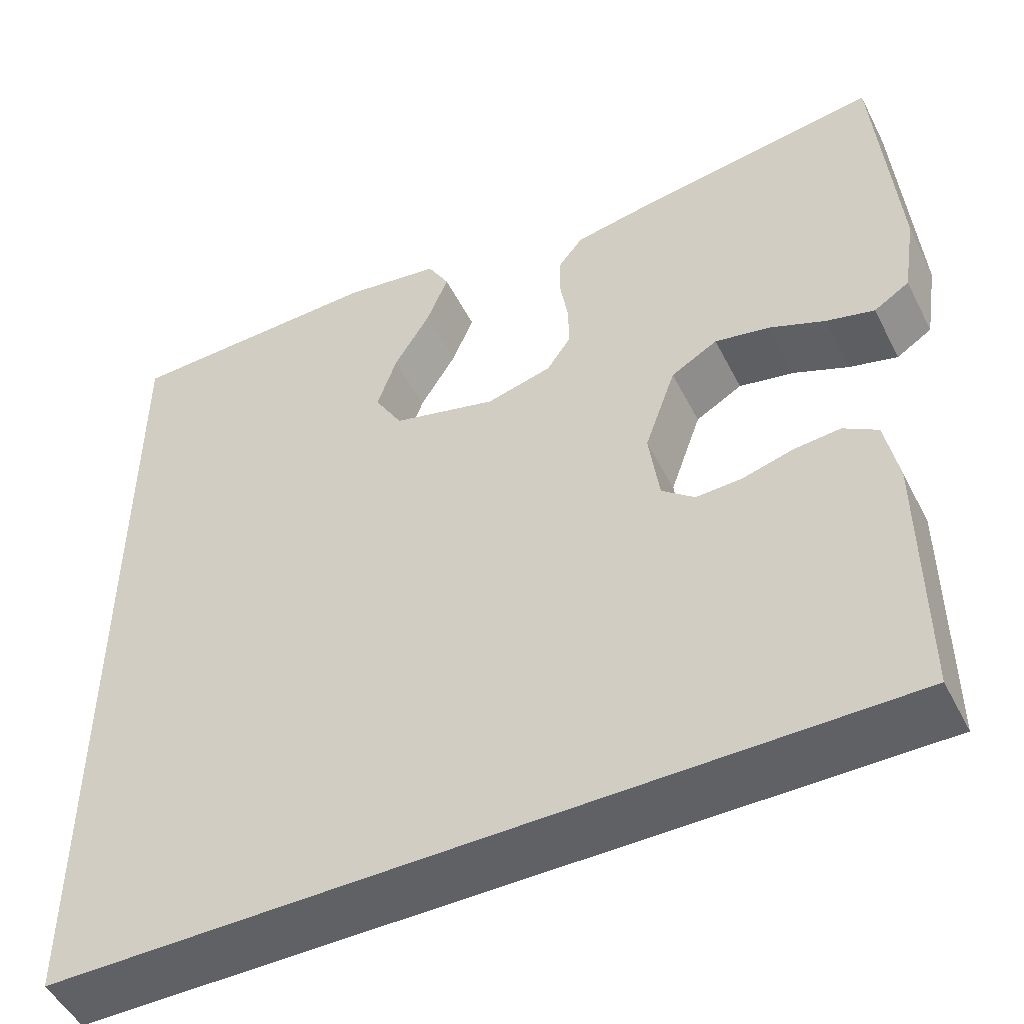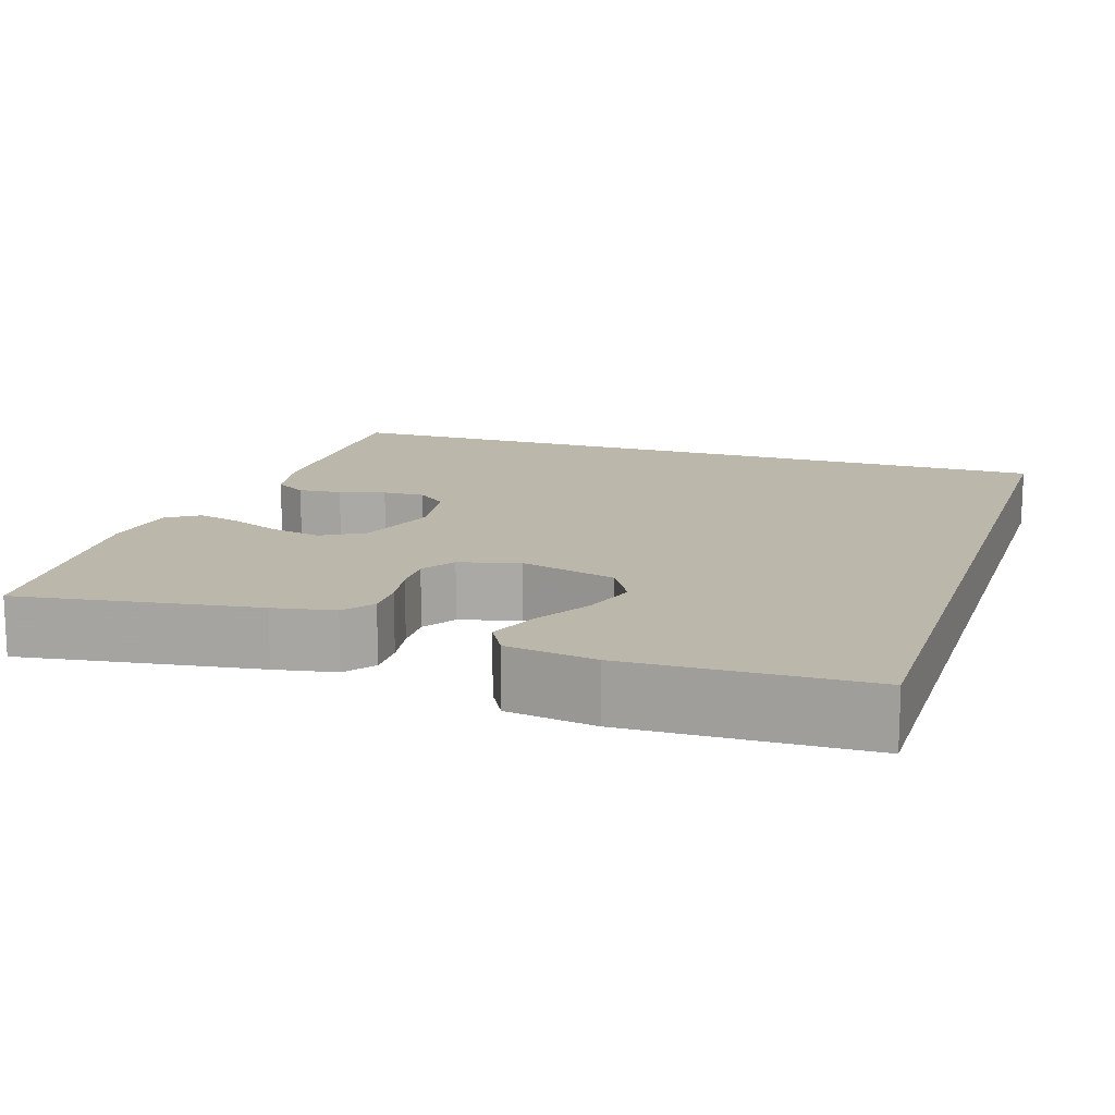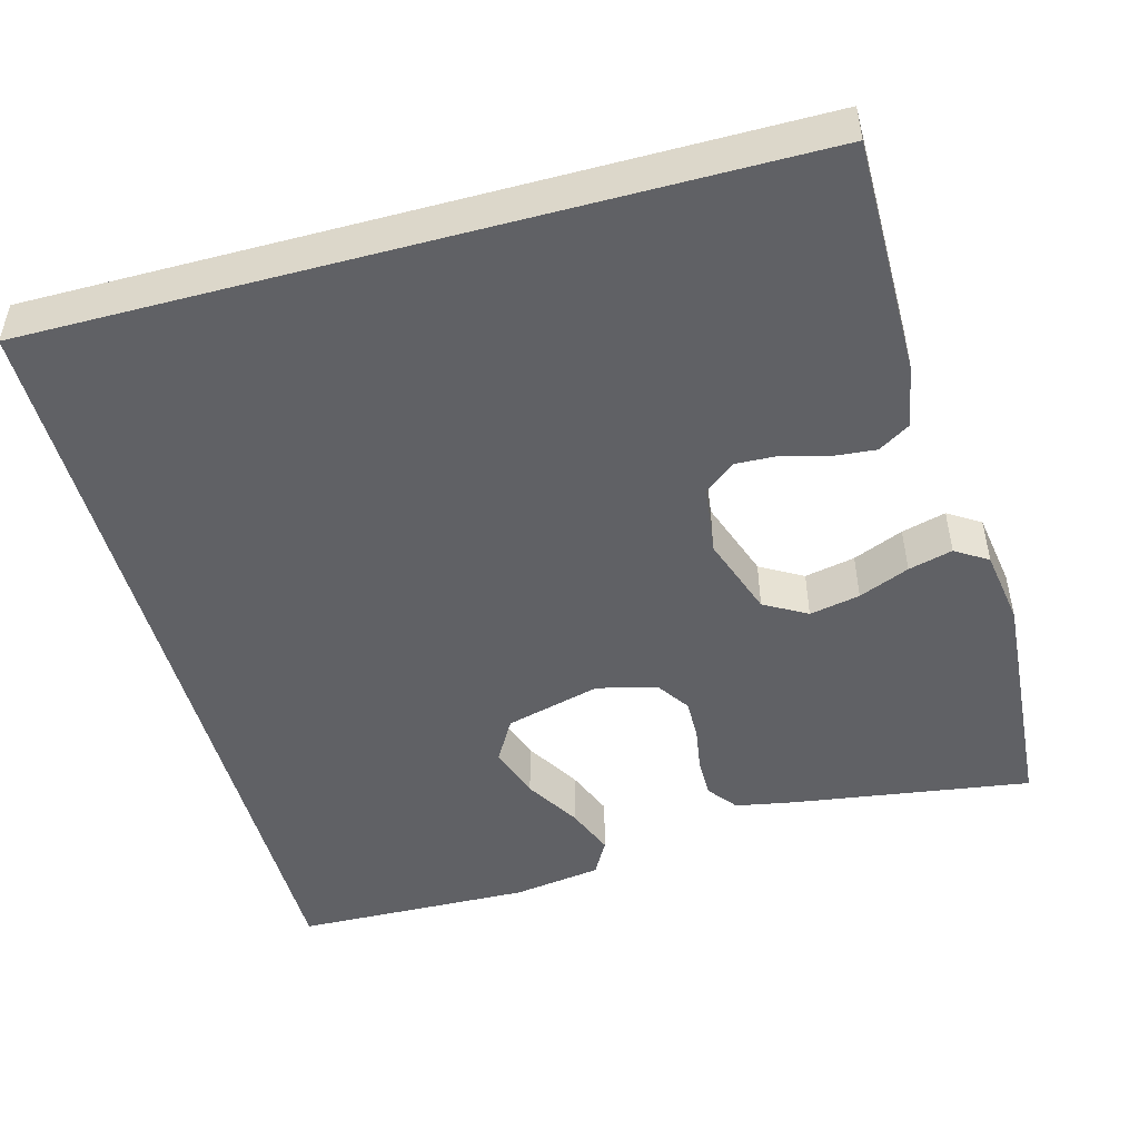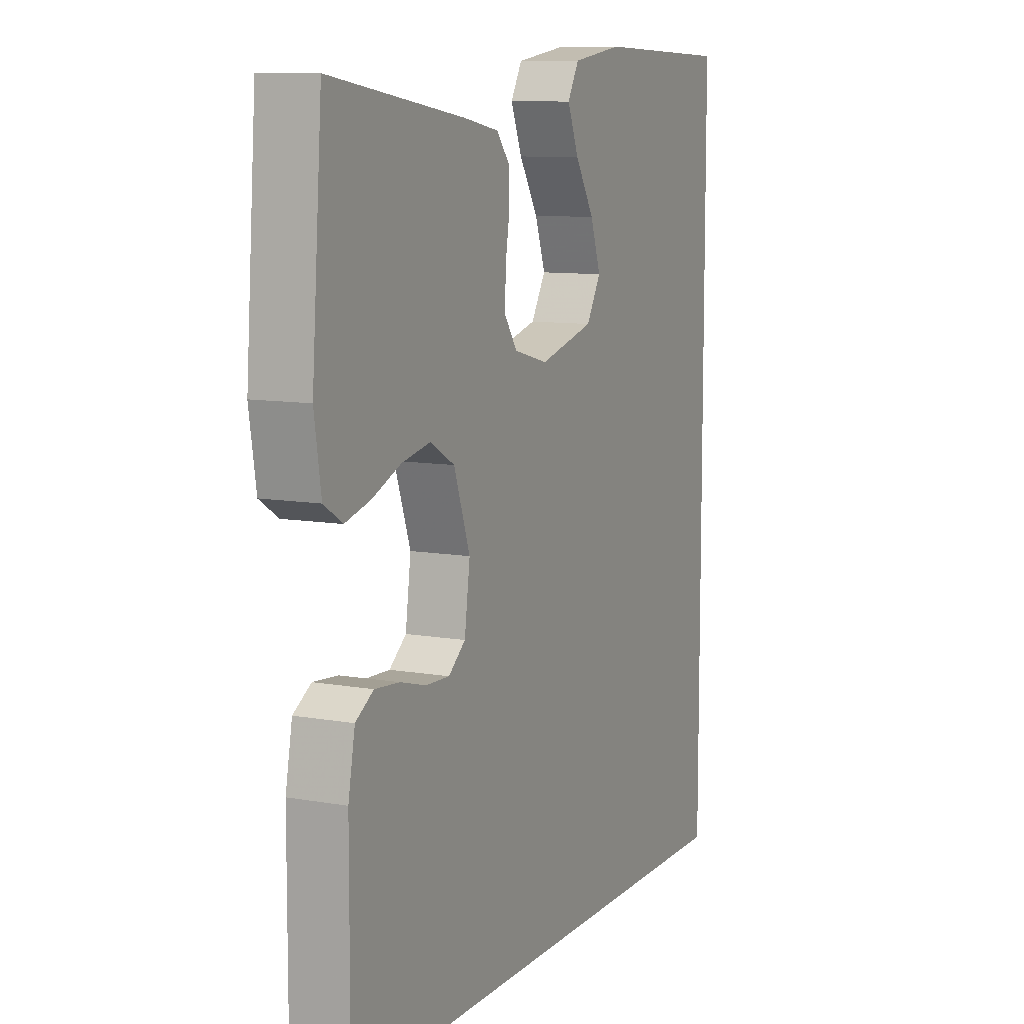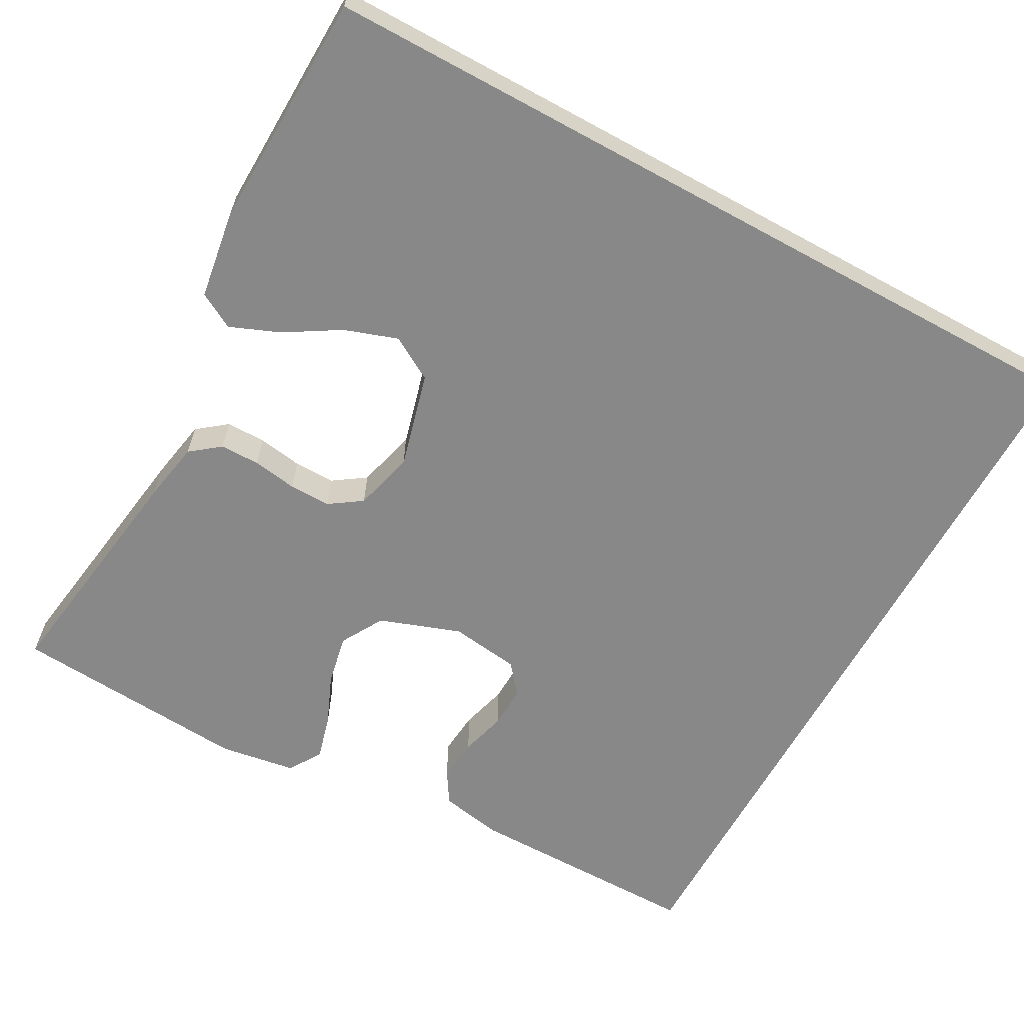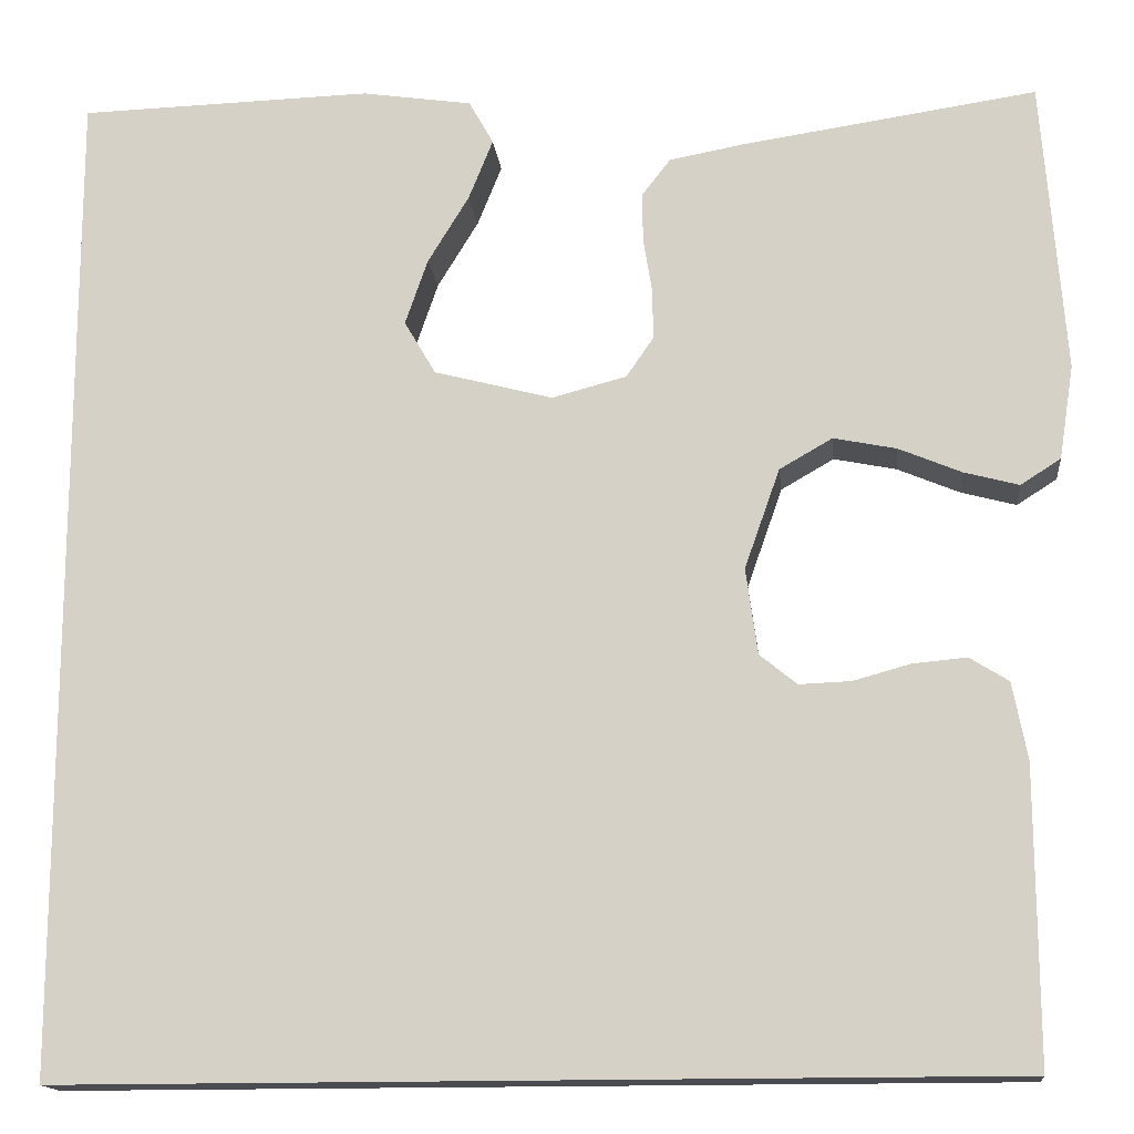
<metadata>
{"format":"obj","ext":"obj","renderer":"f3d","projection":"perspective","resolution":1024,"background":"white","views":[{"elev":-50.0,"azim":-153.7,"up":"+Z"},{"elev":14.2,"azim":17.8,"up":"+Y"},{"elev":-48.9,"azim":-164.8,"up":"+Y"},{"elev":9.7,"azim":-65.1,"up":"+Z"},{"elev":-62.7,"azim":61.2,"up":"+Y"},{"elev":-15.3,"azim":-173.9,"up":"+Z"}]}
</metadata>
<code>
v -0.5 0.07 0.5
v -0.2 0.07 0.456
v -0.123 0.07 0.442
v -0.094 0.07 0.405
v -0.094 0.07 0.355
v -0.103 0.07 0.299
v -0.104 0.07 0.247
v -0.076 0.07 0.206
v 0 0.07 0.186
v 0.121 0.07 0.218
v 0.153 0.07 0.273
v 0.13 0.07 0.34
v 0.088 0.07 0.409
v 0.063 0.07 0.471
v 0.088 0.07 0.516
v 0.2 0.07 0.533
v 0.5 0.07 0.525
v 0.5 0.07 -0.5
v -0.465 0.07 -0.5
v -0.464 0.07 -0.2
v -0.449 0.07 -0.121
v -0.409 0.07 -0.096
v -0.354 0.07 -0.101
v -0.296 0.07 -0.117
v -0.243 0.07 -0.119
v -0.205 0.07 -0.088
v -0.193 0.07 0
v -0.229 0.07 0.102
v -0.283 0.07 0.133
v -0.347 0.07 0.12
v -0.411 0.07 0.093
v -0.467 0.07 0.078
v -0.508 0.07 0.104
v -0.523 0.07 0.2
v -0.5 0 0.5
v -0.2 0 0.456
v -0.123 0 0.442
v -0.094 0 0.405
v -0.094 0 0.355
v -0.103 0 0.299
v -0.104 0 0.247
v -0.076 0 0.206
v 0 0 0.186
v 0.121 0 0.218
v 0.153 0 0.273
v 0.13 0 0.34
v 0.088 0 0.409
v 0.063 0 0.471
v 0.088 0 0.516
v 0.2 0 0.533
v 0.5 0 0.525
v 0.5 0 -0.5
v -0.465 0 -0.5
v -0.464 0 -0.2
v -0.449 0 -0.121
v -0.409 0 -0.096
v -0.354 0 -0.101
v -0.296 0 -0.117
v -0.243 0 -0.119
v -0.205 0 -0.088
v -0.193 0 0
v -0.229 0 0.102
v -0.283 0 0.133
v -0.347 0 0.12
v -0.411 0 0.093
v -0.467 0 0.078
v -0.508 0 0.104
v -0.523 0 0.2
f 30 31 32 33
f 29 30 33 34
f 21 22 23 24
f 21 24 25
f 20 21 25
f 19 20 25
f 18 19 25 26
f 12 13 14 15
f 11 12 15 16
f 3 4 5 6
f 3 6 7
f 2 3 7
f 29 34 1 2
f 28 29 2 7
f 27 28 7 8
f 26 27 8 9
f 18 26 9 10
f 11 16 17 18
f 10 11 18
f 67 66 65 64
f 68 67 64 63
f 58 57 56 55
f 59 58 55
f 59 55 54
f 59 54 53
f 60 59 53 52
f 49 48 47 46
f 50 49 46 45
f 40 39 38 37
f 41 40 37
f 41 37 36
f 36 35 68 63
f 41 36 63 62
f 42 41 62 61
f 43 42 61 60
f 44 43 60 52
f 52 51 50 45
f 52 45 44
f 1 35 36 2
f 2 36 37 3
f 3 37 38 4
f 4 38 39 5
f 5 39 40 6
f 6 40 41 7
f 7 41 42 8
f 8 42 43 9
f 9 43 44 10
f 10 44 45 11
f 11 45 46 12
f 12 46 47 13
f 13 47 48 14
f 14 48 49 15
f 15 49 50 16
f 16 50 51 17
f 17 51 52 18
f 18 52 53 19
f 19 53 54 20
f 20 54 55 21
f 21 55 56 22
f 22 56 57 23
f 23 57 58 24
f 24 58 59 25
f 25 59 60 26
f 26 60 61 27
f 27 61 62 28
f 28 62 63 29
f 29 63 64 30
f 30 64 65 31
f 31 65 66 32
f 32 66 67 33
f 33 67 68 34
f 34 68 35 1

</code>
